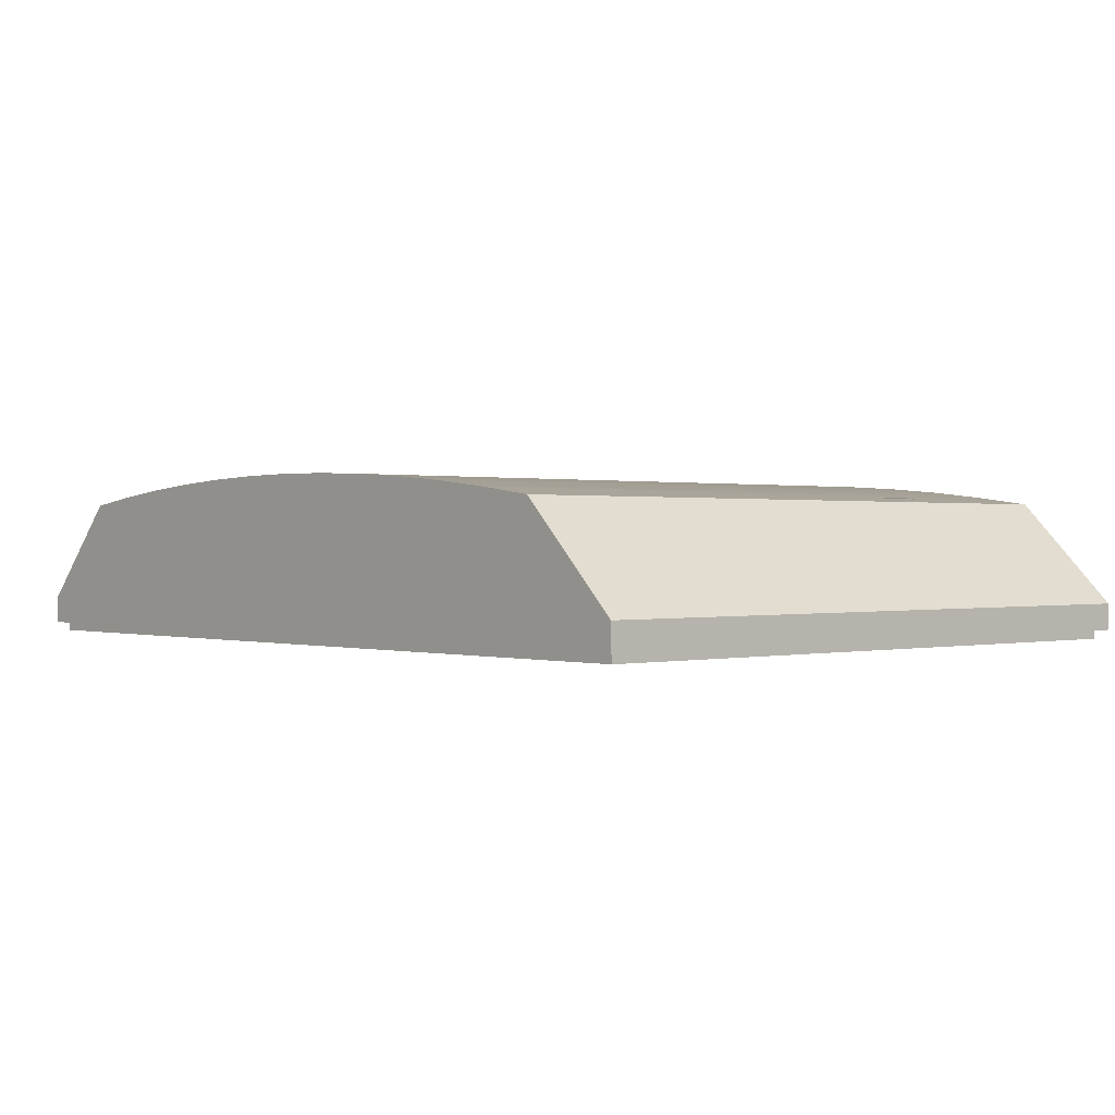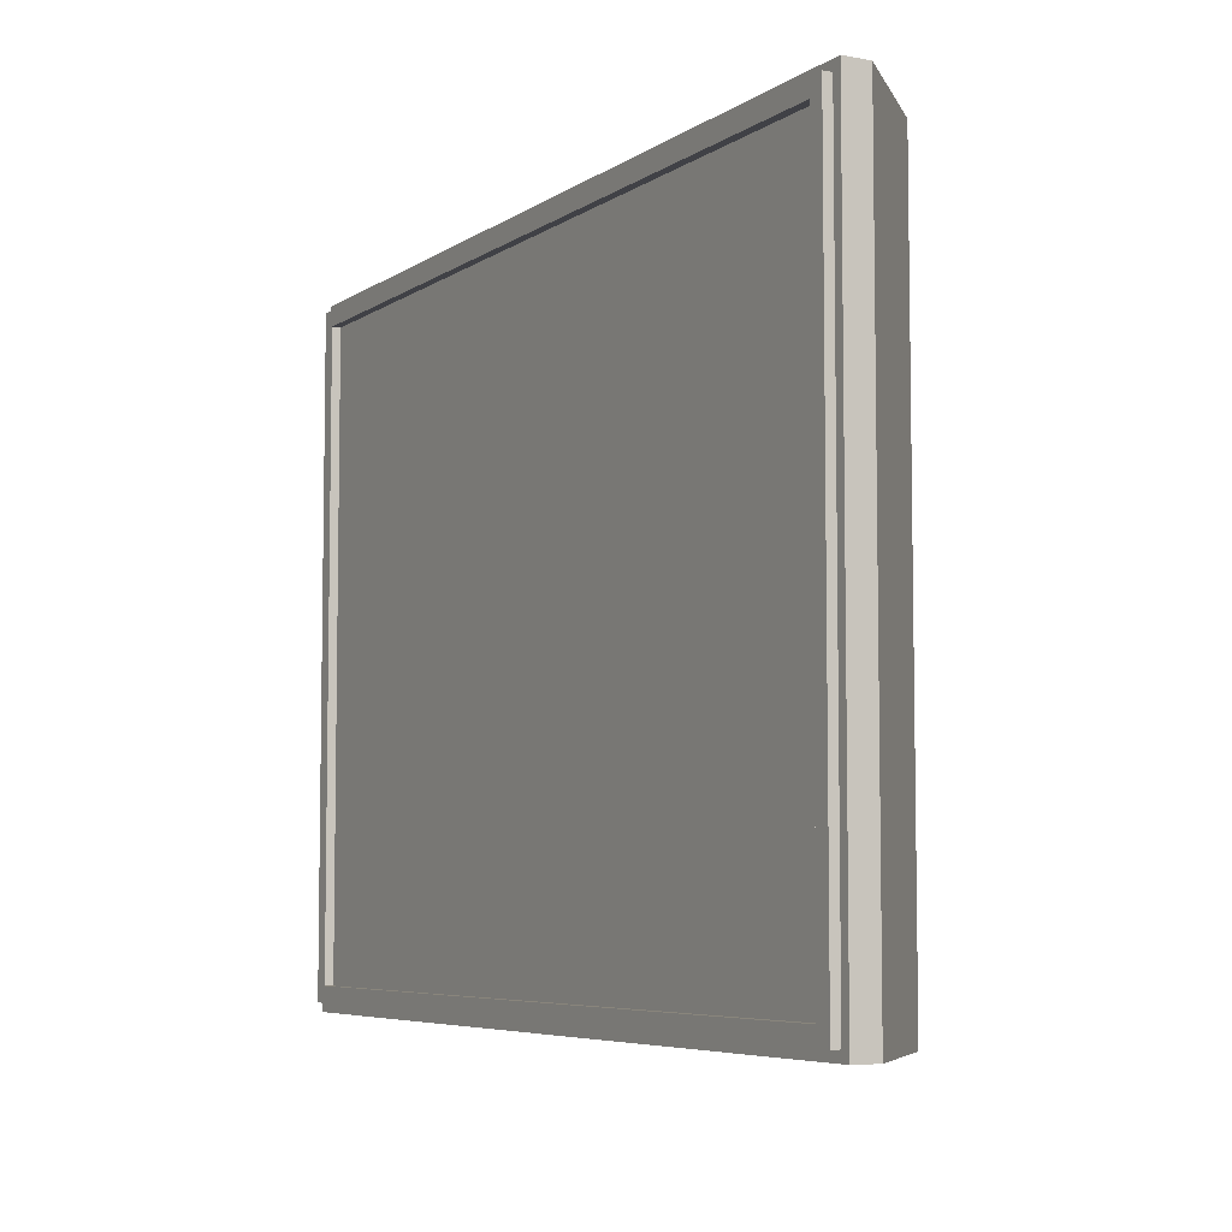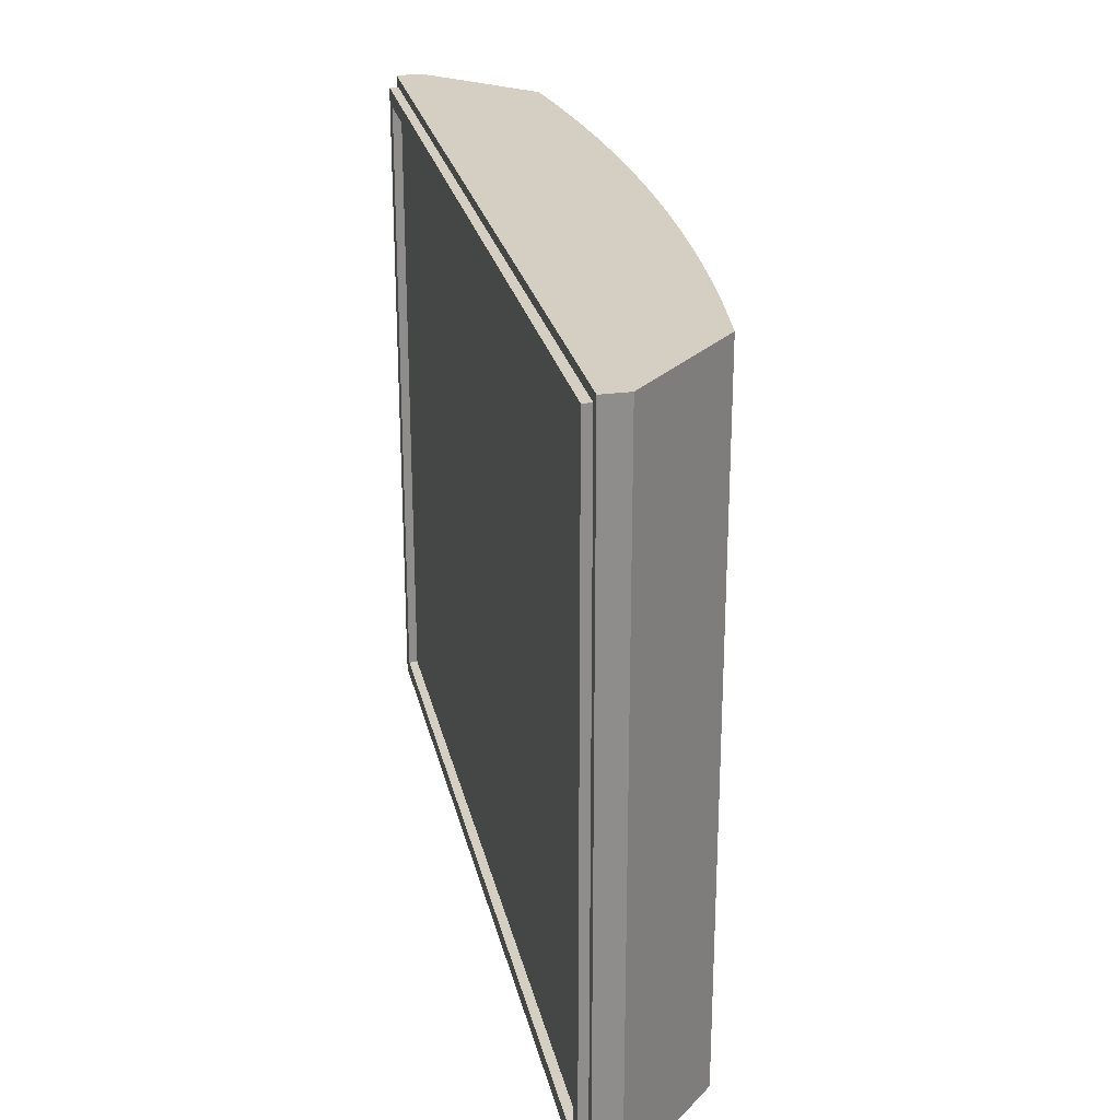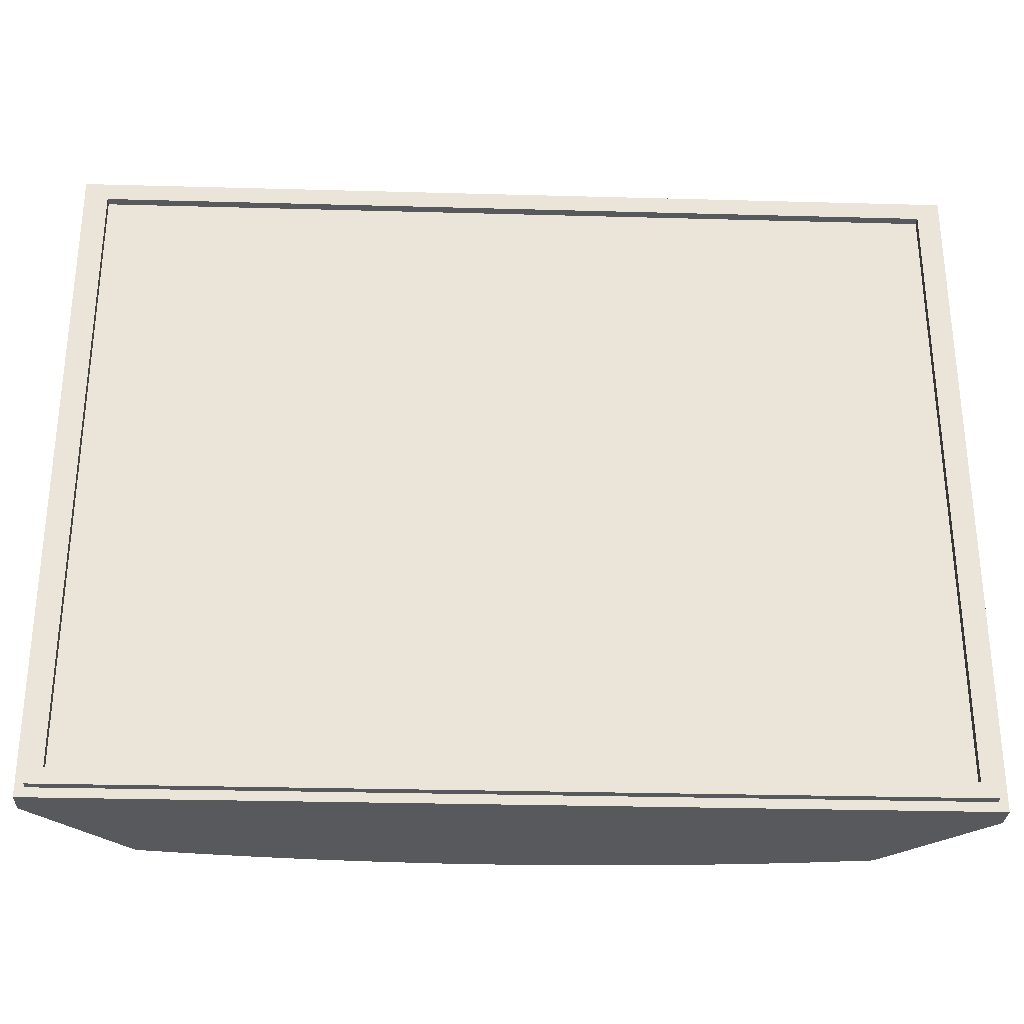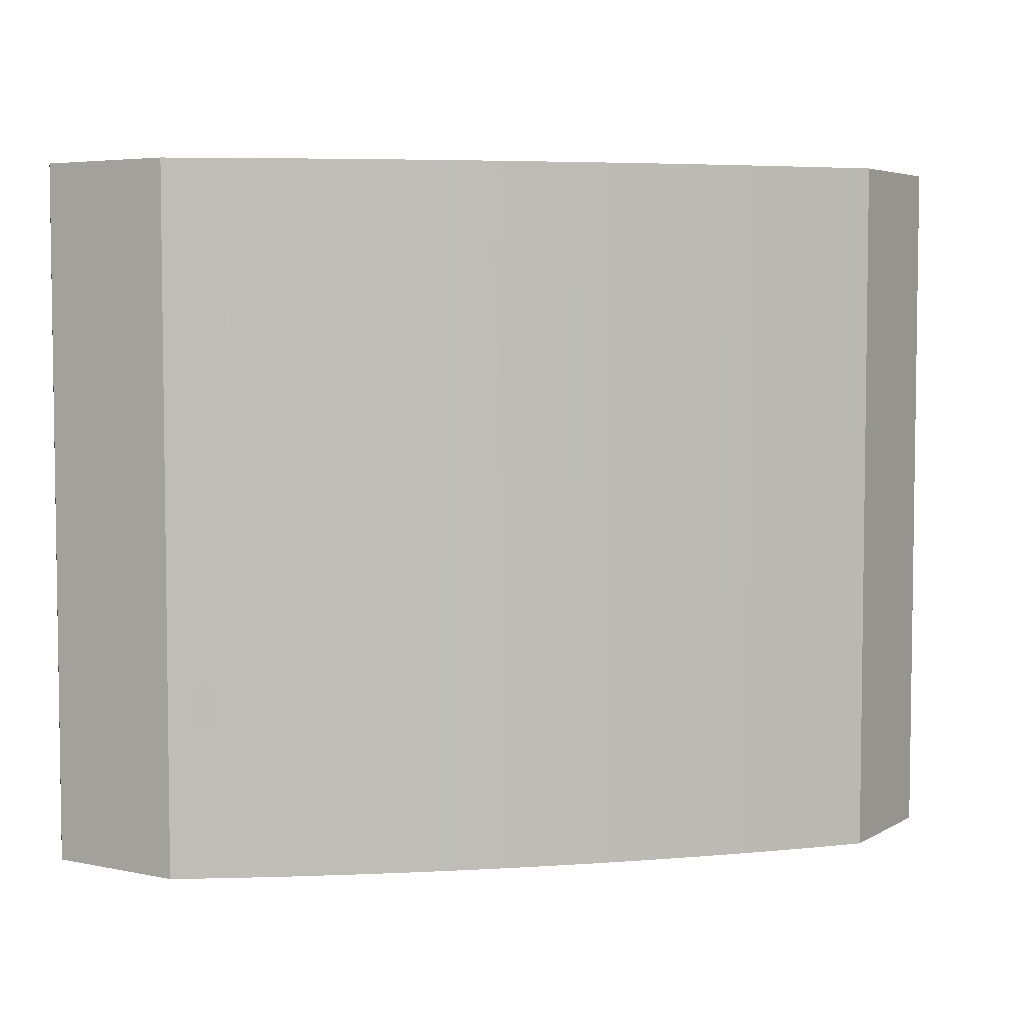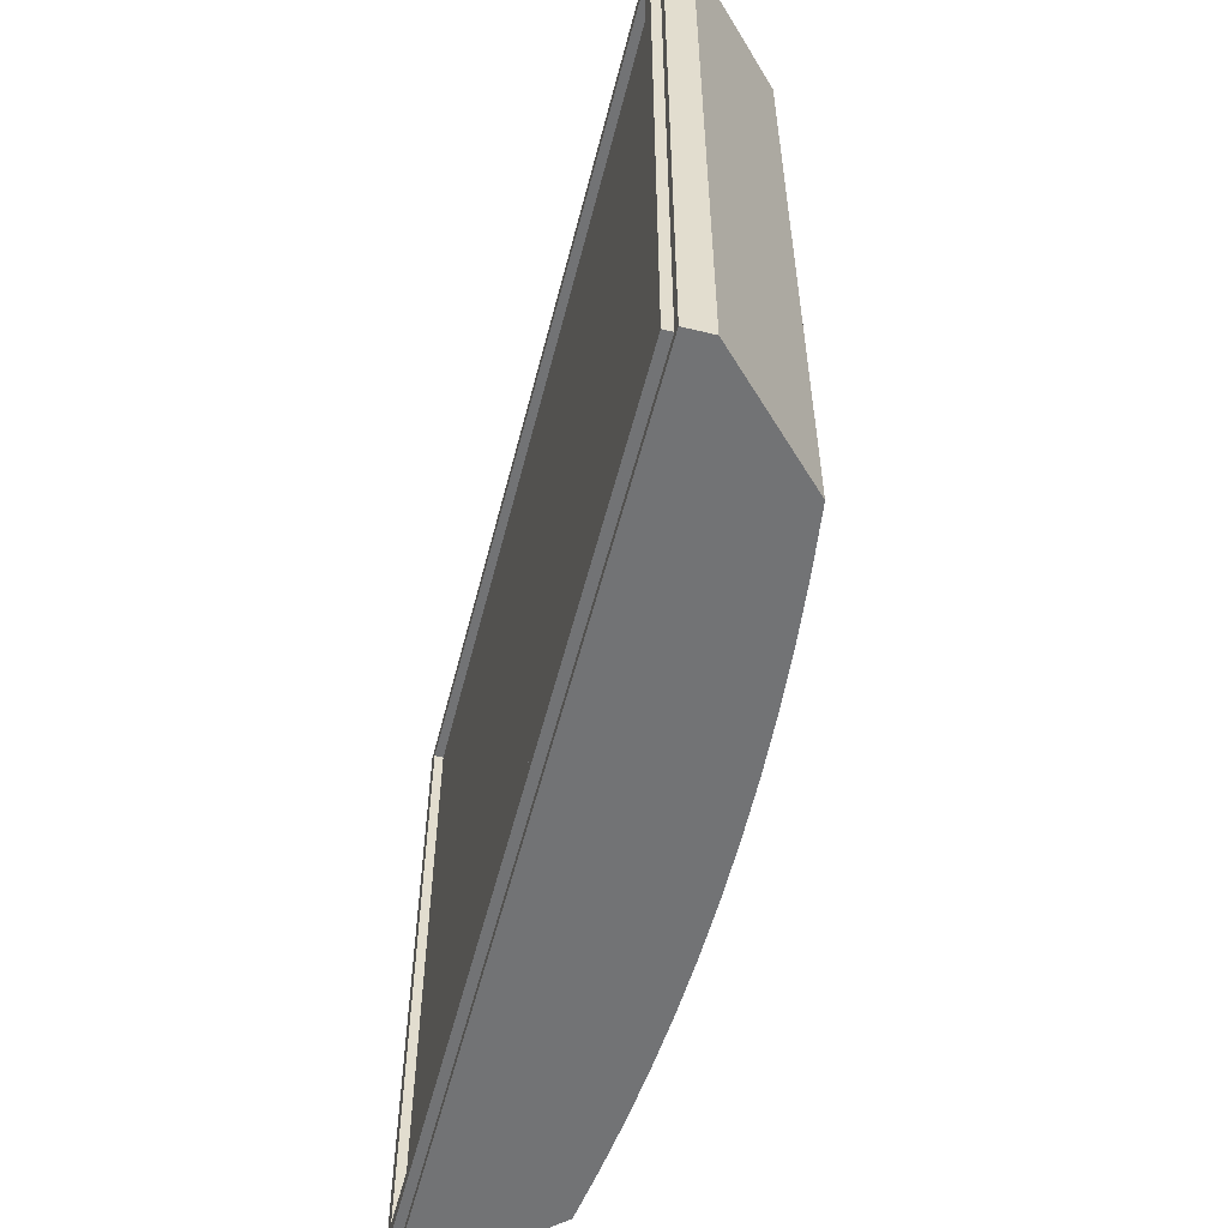
<metadata>
{"format":"obj","ext":"obj","renderer":"f3d","projection":"perspective","resolution":1024,"background":"white","views":[{"elev":0.4,"azim":-131.7,"up":"+Z"},{"elev":-6.0,"azim":-119.0,"up":"+Y"},{"elev":25.6,"azim":-102.3,"up":"+Y"},{"elev":-29.5,"azim":177.7,"up":"+Y"},{"elev":4.9,"azim":-12.0,"up":"+Y"},{"elev":-55.9,"azim":-104.3,"up":"+Y"}]}
</metadata>
<code>
o mesh22/mesh22-geometry#mesh22-geometry
v 0.2697 0.8614 0.3831
v 0.2264 0.8712 0.389
v 0.2264 0.8614 0.389
v 0.2697 0.8712 0.3831
v 0.183 0.8712 0.3937
v 0.2697 0.3696 0.3831
v 0.3407 0.8712 0.3078
v -0.2092 0.8712 0.389
v 0.183 0.8614 0.3937
v -0.1658 0.8712 0.3937
v 0.2264 0.3696 0.389
v 0.3407 0.8614 0.3078
v -0.2525 0.8712 0.3831
v 0.1395 0.8712 0.3975
v -0.1223 0.8712 0.3975
v 0.2697 0.3598 0.3831
v 0.3407 0.3696 0.3078
v 0.3407 0.8712 0.2881
v -0.3279 0.8712 0.3078
v -0.2092 0.8614 0.389
v -0.1658 0.8614 0.3937
v 0.1395 0.8614 0.3975
v 0.183 0.3696 0.3937
v -0.1223 0.8614 0.3975
v 0.2264 0.3598 0.389
v 0.3407 0.8614 0.2881
v -0.2525 0.8614 0.3831
v 0.09591 0.8712 0.4001
v -0.07872 0.8712 0.4001
v -0.07872 0.8614 0.4001
v -0.2525 0.3598 0.3831
v 0.3407 0.3598 0.3078
v 0.3407 0.3696 0.2881
v 0.3407 0.3598 0.2881
v -0.3279 0.8712 0.2881
v -0.3279 0.8614 0.3078
v -0.2313 0.5001 0.386
v -0.1658 0.3696 0.3937
v -0.1223 0.3696 0.3975
v 0.09591 0.8614 0.4001
v 0.1395 0.3696 0.3975
v 0.183 0.3598 0.3937
v -0.07872 0.3696 0.4001
v -0.3279 0.3598 0.3078
v -0.2092 0.3598 0.389
v 0.3336 0.3669 0.2881
v -0.3207 0.8641 0.2881
v -0.3279 0.8614 0.2881
v -0.2525 0.3696 0.3831
v -0.2313 0.4682 0.386
v -0.2218 0.5001 0.3873
v -0.2092 0.3844 0.389
v 0.05227 0.8712 0.4017
v -0.03508 0.8712 0.4017
v -0.03508 0.8614 0.4017
v -0.03508 0.3696 0.4017
v -0.3279 0.3696 0.3078
v -0.3279 0.3598 0.2881
v -0.3207 0.3669 0.2881
v 0.3336 0.8641 0.2881
v -0.3279 0.3696 0.2881
v -0.2092 0.3696 0.389
v -0.1223 0.3598 0.3975
v -0.07872 0.3598 0.4001
v 0.05227 0.8614 0.4017
v 0.09591 0.3696 0.4001
v 0.1395 0.3598 0.3975
v -0.1658 0.3598 0.3937
v -0.03508 0.3598 0.4017
v -0.3207 0.3669 0.2814
v 0.3336 0.8641 0.2814
v -0.2218 0.4682 0.3873
v 0.04359 0.8614 0.4018
v 0.008596 0.8712 0.4022
v -0.02269 0.8614 0.4019
v 0.008596 0.3696 0.4022
v 0.008596 0.3598 0.4022
v 0.3336 0.3669 0.2814
v -0.3207 0.8641 0.2814
v 0.09591 0.3598 0.4001
v 0.03383 0.8614 0.4019
v 0.05227 0.3696 0.4017
v 0.05227 0.3598 0.4017
v -0.3088 0.3789 0.2814
v 0.3216 0.3789 0.2814
v -0.3088 0.8521 0.2814
v -0.01435 0.8614 0.402
v 0.008596 0.8614 0.4022
v 0.3216 0.8521 0.2814
v -0.3088 0.3789 0.2881
v 0.3216 0.8521 0.2881
v -0.3088 0.8521 0.2881
v 0.3216 0.3789 0.2881
f 1 2 3
f 2 1 4
f 3 2 1
f 4 1 2
f 5 3 2
f 2 3 5
f 3 6 1
f 1 6 3
f 1 7 4
f 4 7 1
f 4 8 2
f 2 8 4
f 3 5 9
f 9 5 3
f 2 10 5
f 5 10 2
f 6 3 11
f 11 3 6
f 6 12 1
f 1 12 6
f 7 1 12
f 12 1 7
f 7 13 4
f 4 13 7
f 4 13 8
f 8 13 4
f 2 8 10
f 10 8 2
f 14 9 5
f 5 9 14
f 9 11 3
f 3 11 9
f 5 10 15
f 15 10 5
f 11 16 6
f 6 16 11
f 12 6 17
f 17 6 12
f 12 18 7
f 7 18 12
f 7 19 13
f 13 19 7
f 13 20 8
f 8 20 13
f 8 21 10
f 10 21 8
f 9 14 22
f 22 14 9
f 5 15 14
f 14 15 5
f 11 9 23
f 23 9 11
f 10 24 15
f 15 24 10
f 16 11 25
f 25 11 16
f 16 17 6
f 6 17 16
f 17 26 12
f 12 26 17
f 18 12 26
f 26 12 18
f 18 19 7
f 7 19 18
f 19 27 13
f 13 27 19
f 20 13 27
f 27 13 20
f 21 8 20
f 20 8 21
f 24 10 21
f 21 10 24
f 28 22 14
f 14 22 28
f 22 23 9
f 9 23 22
f 14 15 29
f 29 15 14
f 23 25 11
f 11 25 23
f 30 15 24
f 24 15 30
f 31 16 25
f 25 16 31
f 17 16 32
f 32 16 17
f 26 17 33
f 33 17 26
f 34 18 26
f 26 18 34
f 19 18 35
f 35 18 19
f 27 19 36
f 36 19 27
f 27 37 20
f 20 37 27
f 20 38 21
f 21 38 20
f 21 39 24
f 24 39 21
f 22 28 40
f 40 28 22
f 14 29 28
f 28 29 14
f 23 22 41
f 41 22 23
f 15 30 29
f 29 30 15
f 25 23 42
f 42 23 25
f 24 43 30
f 30 43 24
f 44 16 31
f 31 16 44
f 31 25 45
f 45 25 31
f 44 32 16
f 16 32 44
f 34 17 32
f 32 17 34
f 17 34 33
f 33 34 17
f 34 26 33
f 33 26 34
f 34 46 18
f 18 46 34
f 47 35 18
f 18 35 47
f 48 19 35
f 35 19 48
f 19 48 36
f 36 48 19
f 36 49 27
f 27 49 36
f 37 27 50
f 50 27 37
f 20 37 51
f 51 37 20
f 52 38 20
f 20 38 52
f 39 21 38
f 38 21 39
f 43 24 39
f 39 24 43
f 53 40 28
f 28 40 53
f 40 41 22
f 22 41 40
f 28 29 54
f 54 29 28
f 41 42 23
f 23 42 41
f 55 29 30
f 30 29 55
f 45 25 42
f 42 25 45
f 56 30 43
f 43 30 56
f 31 57 44
f 44 57 31
f 45 49 31
f 31 49 45
f 58 32 44
f 44 32 58
f 32 58 34
f 34 58 32
f 34 59 46
f 46 59 34
f 60 18 46
f 46 18 60
f 35 47 48
f 48 47 35
f 47 18 60
f 60 18 47
f 61 36 48
f 48 36 61
f 49 36 57
f 57 36 49
f 49 50 27
f 27 50 49
f 20 51 62
f 62 51 20
f 38 52 62
f 62 52 38
f 20 62 52
f 52 62 20
f 38 63 39
f 39 63 38
f 39 64 43
f 43 64 39
f 40 53 65
f 65 53 40
f 28 54 53
f 53 54 28
f 41 40 66
f 66 40 41
f 29 55 54
f 54 55 29
f 42 41 67
f 67 41 42
f 30 56 55
f 55 56 30
f 45 42 68
f 68 42 45
f 43 69 56
f 56 69 43
f 57 31 49
f 49 31 57
f 57 58 44
f 44 58 57
f 49 45 62
f 62 45 49
f 58 59 34
f 34 59 58
f 59 46 70
f 60 71 46
f 48 47 61
f 61 47 48
f 60 47 71
f 36 61 57
f 57 61 36
f 50 49 62
f 62 49 50
f 72 62 51
f 51 62 72
f 62 68 38
f 38 68 62
f 63 38 68
f 68 38 63
f 64 39 63
f 63 39 64
f 69 43 64
f 64 43 69
f 53 73 65
f 65 73 53
f 65 66 40
f 40 66 65
f 53 54 74
f 74 54 53
f 66 67 41
f 41 67 66
f 75 54 55
f 55 54 75
f 68 42 67
f 67 42 68
f 76 55 56
f 56 55 76
f 68 62 45
f 45 62 68
f 77 56 69
f 69 56 77
f 58 57 61
f 61 57 58
f 59 58 47
f 47 58 59
f 78 70 46
f 59 70 47
f 78 46 71
f 61 47 58
f 58 47 61
f 79 71 47
f 50 62 72
f 72 62 50
f 68 67 63
f 63 67 68
f 63 80 64
f 64 80 63
f 64 80 69
f 69 80 64
f 53 81 73
f 73 81 53
f 73 82 65
f 65 82 73
f 66 65 82
f 82 65 66
f 54 75 74
f 74 75 54
f 74 81 53
f 53 81 74
f 67 66 80
f 80 66 67
f 55 76 75
f 75 76 55
f 56 77 76
f 76 77 56
f 69 83 77
f 77 83 69
f 78 84 70
f 79 47 70
f 71 85 78
f 71 79 86
f 63 67 80
f 80 67 63
f 69 80 83
f 83 80 69
f 81 82 73
f 73 82 81
f 82 80 66
f 66 80 82
f 74 75 87
f 87 75 74
f 81 74 88
f 88 74 81
f 75 76 87
f 87 76 75
f 83 76 77
f 77 76 83
f 86 70 84
f 85 84 78
f 70 86 79
f 85 71 89
f 89 71 86
f 80 82 83
f 83 82 80
f 88 82 81
f 81 82 88
f 74 87 88
f 88 87 74
f 87 76 88
f 88 76 87
f 76 83 82
f 82 83 76
f 84 90 86
f 84 85 90
f 89 91 85
f 89 86 91
f 82 88 76
f 76 88 82
f 92 86 90
f 93 90 85
f 93 85 91
f 92 91 86
f 70 46 59
f 46 71 60
f 71 47 60
f 46 70 78
f 47 70 59
f 71 46 78
f 47 71 79
f 70 84 78
f 70 47 79
f 78 85 71
f 86 79 71
f 84 70 86
f 78 84 85
f 79 86 70
f 89 71 85
f 86 71 89
f 86 90 84
f 90 85 84
f 85 91 89
f 91 86 89
f 90 86 92
f 85 90 93
f 91 85 93
f 86 91 92
f 91 90 92
f 92 90 91
f 90 91 93
f 93 91 90

</code>
